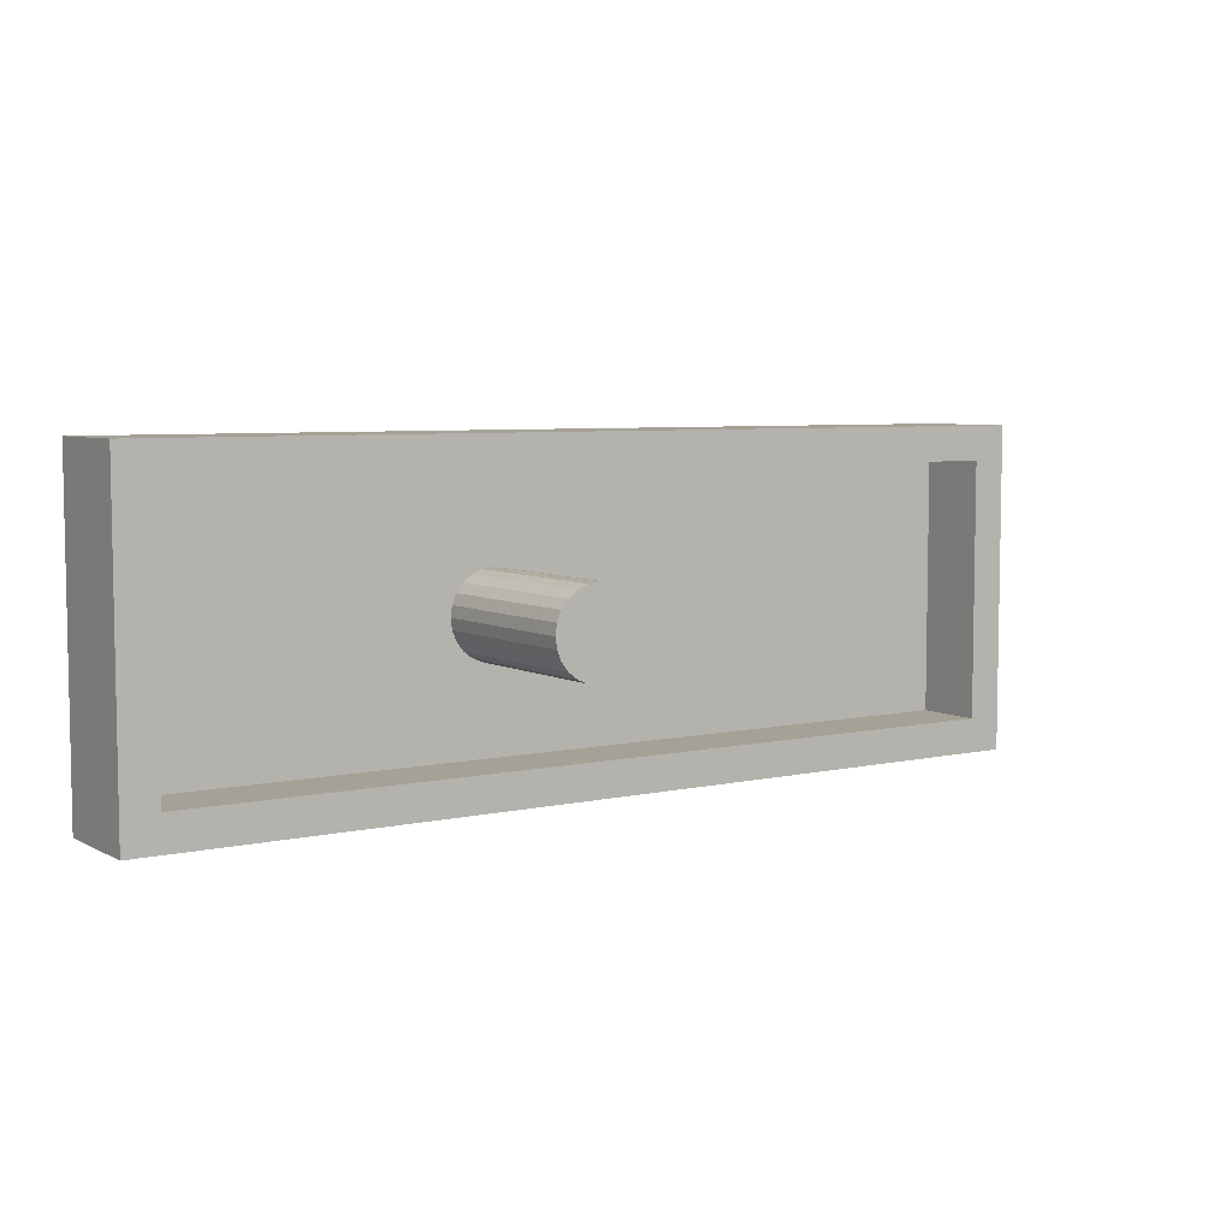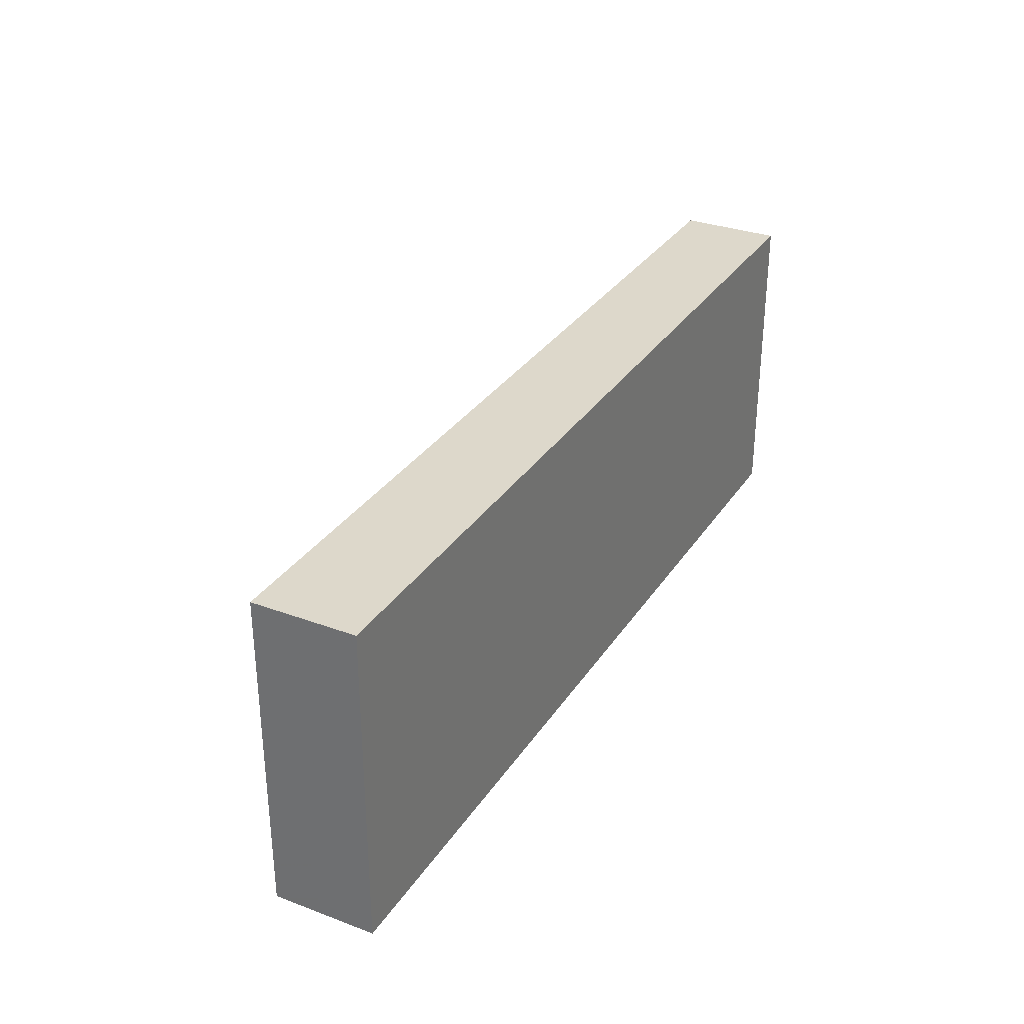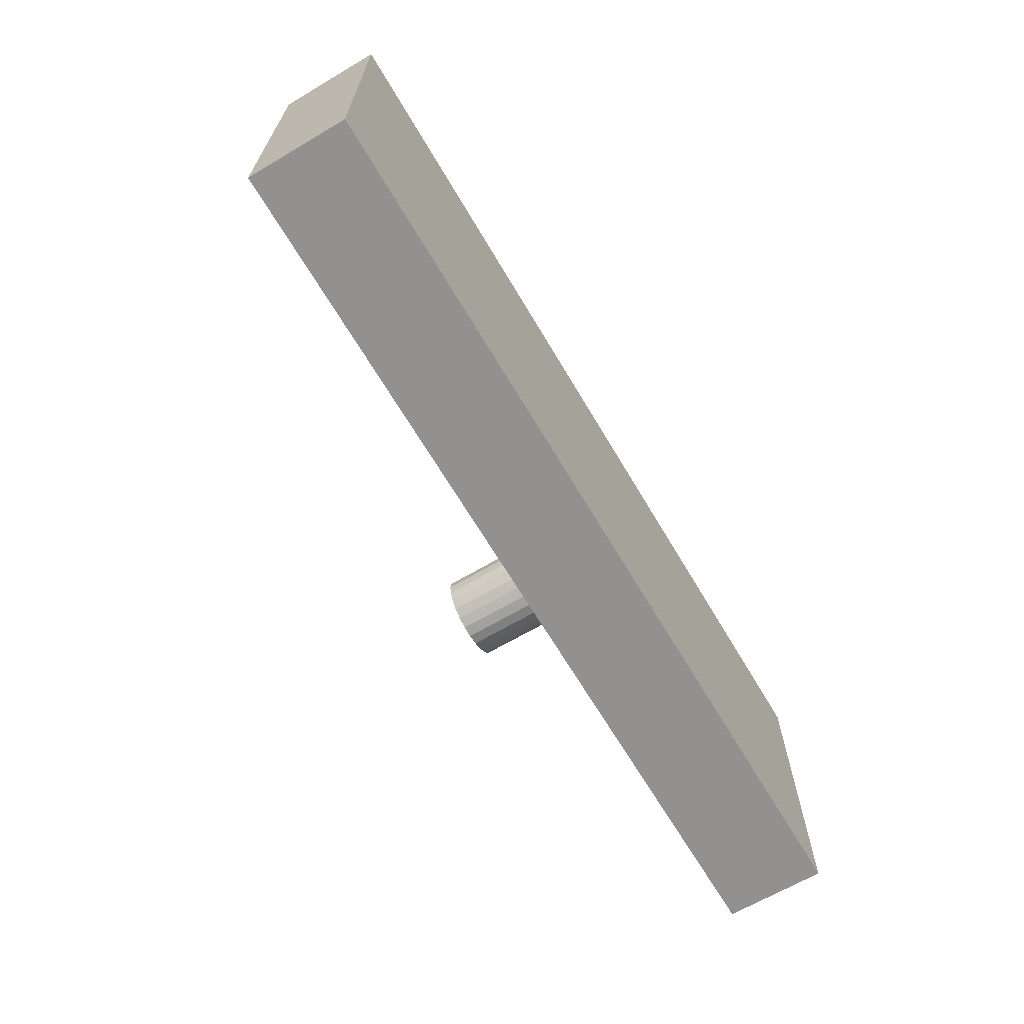
<metadata>
{"format":"obj","ext":"obj","renderer":"f3d","projection":"perspective","resolution":1024,"background":"white","views":[{"elev":6.1,"azim":-34.0,"up":"+Y"},{"elev":31.4,"azim":117.8,"up":"+Y"},{"elev":-66.1,"azim":120.6,"up":"+Y"}]}
</metadata>
<code>
v 15.01 -9.5 1.45
v -9.529 -5.035 -9.869e-57
v -10.03 9.5 1.016
v -14.23 9.5 1.419
v 11.29 -9.5 0.9673
v -5 2.5 5.312
v 7.538 -9.5 0.4773
v -5.935 9.5 0.5262
v -17.47 -1.421 -2
v 10.73 9.5 0.901
v 22.91 -9.5 -2
v 16.78 9.5 4
v 27 -6.489 1.052
v -21.18 -7.5 4
v -15.48 7.5 4
v -3.75 -2.165 5.251
v -27 2.125 1.063
v -19.15 -9.5 4
v -14.93 7.5 -6.485e-55
v -27 -6.508 0.9249
v -7.415 0.647 5.32
v 14.11 0.07672 -2.896e-56
v 21.9 -7.5 2.25e-57
v -3.749 -9.5 1.11
v -27 -4.221 -2
v -1.155 -9.5 -2
v -6.768 1.768 3.572
v 1.938 9.5 1.031
v -6.25 -2.165 2.711
v -17.16 -9.5 -2
v 17.84 7.5 -8.552e-57
v 9.06 5.636 -2
v 13.3 -7.5 1.512e-56
v 27 6.731 1.053
v -10.63 -1.14 -2
v -2.835 1.25 3.721
v 4.671 5.951 -2
v -12.01 -9.5 1.135
v 1.714 0.2305 -1.149e-55
v 24.18 -5.663 -2
v -7.415 -0.647 4.751
v -13.58 3.845 -4.732e-55
v -10.15 3.223 -4.186e-55
v 1.745 4.092 -3.455e-55
v 22.81 1.495 -2
v -2.5 -6.742e-17 4.137
v 6.737 2.491 -2
v 7.278 -3.934 -1.646e-56
v -19.23 -5.304 -2
v 6.672 -1.579 -2
v -21.72 0.4665 -8.013e-56
v 19.73 5.363 -2
v -4.706 7.5 4
v 11.62 -3.782 -9.888e-57
v 15.7 4.866 -2
v -2.771 5.028 -4.003e-55
v 1.003 -5.929 -2
v -18.58 9.5 0.8052
v 2.823 -9.5 4
v 14.19 -0.2374 -2
v -24.42 -0.1106 -2
v -27 -4.881 4
v -22.14 -9.5 0.9748
v 12.36 7.5 4
v 20.55 -6.196 -2
v 10.94 3.856 -7.619e-56
v -0.6251 -3.784 -2.637e-55
v -16.75 -7.5 4
v 17.43 -9.5 4
v -25 -0.09724 2.142
v 25 0.4943 2.12
v -21.13 -4.041 -3.344e-56
v -5.041 5.341 -2
v -2.773 9.5 4
v -2.616 7.5 2.738e-55
v 1.294 9.5 4
v -9.37 -9.5 -2
v -2.429 9.5 -2
v -27 6.445 0.9464
v -3.448 -7.5 -2.429e-54
v 15.29 7.5 4
v 12.33 4.199 -2
v -6.287 7.5 -9.663e-55
v 19.84 7.5 4
v -5.025 2.497 6.857
v -13.98 -9.5 4
v 21.3 2.633 -7.606e-57
v 6.152 2.991 -1.468e-55
v -17.91 3.634 -2.758e-55
v -21.85 9.5 4
v -3.378 -6.356 -2
v 0.5883 -7.5 1.129e-54
v 17.51 -7.5 5.718e-57
v 19.96 -7.5 4
v -5 -2.5 5.059
v 4.91 -7.5 -1.362e-55
v -17.73 7.5 2.025
v 9.936 8.602 4
v -22.31 -8.607 4
v -27 -0.1121 4
v 7.622 9.5 -2
v 27 1.826 -2
v 14.3 -9.5 -2
v -2.576 -0.5752 2.735
v 5.873 -7.5 4
v 2.702 -7.5 2.204
v -4.756 -9.5 4
v -4.397 2.421 6.881
v -20.85 7.5 4
v 16.56 3.839 -2.248e-56
v -10.62 7.5 -1.051e-54
v 27 0.1471 4
v -11.97 9.5 4
v 16.56 -4.564 -2
v 9.523 -0.1395 -5.379e-56
v 19.95 -7.5 2.159
v 22.06 9.5 4
v 19.69 9.5 0.9857
v -17.02 -9.5 0.9091
v -14.8 -4.487 -2
v -6.25 -2.165 -3.105e-124
v -6.768 -1.768 -4.085e-90
v -7.165 -1.25 1.462e-192
v 2.032 -2.071 -2
v 7.439 7.5 4
v -21.89 4.439 -1.072e-55
v -7.415 -0.647 -5.249e-299
v 16.13 -3.787 -5.588e-57
v -7.646 -7.5 3.579e-57
v -27 4.741 4
v -7.5 0 0
v -7.415 -0.647 10
v -7.165 -1.25 10
v -6.768 -1.768 10
v -6.25 -2.165 10
v -5.647 -2.415 10
v 2.882 1.94 -2
v 0.7566 -9.5 0.9621
v -12.2 -0.07082 -1.841e-55
v 18.34 0.6356 -2
v 9.803 7.5 1.84
v -7.415 0.647 10
v 18.53 8.541 4
v -7.165 1.25 10
v -11.57 -3.24 -5.202e-56
v -5.647 -2.415 6.828
v -6.768 1.768 10
v -18.61 -0.8158 -1.283e-55
v 27 -1.944 0.9103
v -6.25 2.165 10
v -7.174 -4.518 -2
v 10.21 0.5475 -2
v -5.647 2.415 10
v 10.73 -7.5 4
v -5 2.5 10
v -7.277 4.939 -5.446e-55
v -19.3 6.324 -2
v 27 -9.5 4
v 1.326 7.5 -1.21e-54
v -2.5 -1.096e-65 10
v -5.647 -2.415 4.775e-127
v -5 -2.5 5.107e-55
v -4.353 -2.415 -6.48e-91
v -3.75 -2.165 3.873e-119
v -3.232 -1.768 -1.929e-89
v -8.722 7.5 4
v -5 -2.5 10
v -5.662 -2.409 4.323
v -5.961 -9.5 -2
v 21.95 -9.5 4
v 3.125 -3.846 8.222e-56
v 25 3.386 4
v 12.88 -9.5 4
v 25 -1.742 9.239e-59
v -25 -2.575 3.157e-56
v -25 -3.336 4
v -2.5 -1.229e-16 7.541
v -2.733 -2.558 -2
v -4.353 2.415 4.316
v -18.48 2.598 -2
v -13.6 -9.5 -2
v -2.835 1.25 10
v -13.36 -7.5 -2.513e-57
v -7.165 1.25 4.594
v 6.438 7.5 -1.933e-55
v -1.578 -9.5 4
v 13.21 9.5 4
v -12.32 7.5 4
v 25 -7.5 4
v 25 -3.106 4
v -13.44 -7.5 4
v -2.585 0.647 5.536
v -6.931 9.5 4
v 8.942 -7.5 2.987e-56
v -6.25 -2.165 6.894
v 5.52 -0.7398 -5.354e-56
v -7.415 -0.647 7.339
v -16.03 -3.799 -7.369e-56
v 18.69 -9.5 1.038
v -8.007 9.5 -2
v -27 -9.5 4
v -0.002015 5.638 -2
v -7.5 0 10
v -6.768 -1.768 5.368
v 4.641 -9.5 1.5
v 27 9.5 4
v 18.86 -9.5 -2
v 12.17 9.5 -2
v -3.75 -2.165 2.784
v -27 9.5 4
v 6.03 9.5 0.5804
v -17.21 9.5 4
v -5.647 -2.415 2.621
v 25 7.5 0
v 8.136 -9.5 4
v -23.02 4.703 -2
v -2.835 -1.25 -8.876e-124
v -4.353 -2.415 3.386
v 6.019 -5.657 -2
v -10.19 4.491 -2
v -6.425 0.6654 -2
v 21.7 9.5 -2
v 27 -4.661 4
v -4.557 -2.442 5.923
v -2.563 0.479 3.081
v -2.383 9.5 1.56
v -7.417 -0.6291 2.781
v -5.572 -2.425 8.03
v -7.494 0.0467 3.356
v -6.728 1.798 2.691
v -2.863 1.286 8.417
v -2.907 -1.344 3.897
v -6.639 -1.867 4.709
v -7.163 1.253 7.052
v -2.585 0.647 10
v -3.233 -1.768 3.41
v -4.353 2.415 10
v -3.28 1.804 3.481
v -3.75 2.165 10
v -7.014 -1.446 6.084
v -3.232 1.768 10
v -2.585 -0.6476 6.674
v -2.585 -0.647 10
v -7.399 0.6846 6.598
v -2.835 -1.25 10
v -7.399 -0.6849 2.438
v -3.232 -1.768 10
v -3.801 -2.186 6.876
v -3.75 -2.165 10
v -5.862 2.326 6.42
v -4.353 -2.415 10
v -4.155 2.333 3.523
v -2.826 1.228 2.864
v -25 2.557 4.472e-57
v 27 5.358 -2
v -21.33 -9.5 -2
v -5 2.5 2.372
v 23.96 9.5 0.9626
v -18.94 -7.5 -1.308e-57
v 27 4.953 4
v -2.585 -0.647 5.246
v -15.02 5.501 -2
v -17.34 9.5 -2
v -7.165 1.25 -2.256e-124
v 23.88 5.694 -2
v -27 -0.03875 -2
v -3.75 2.165 6.204
v -1.694 1.561 -2
v -5.282 -7.5 4
v -7.415 0.647 -1.747e-186
v 15.47 -7.5 4
v -2.585 -0.647 1.999e-123
v 27 -5.206 -2
v -7.5 0 6.153
v 25 -7.5 0
v -27 -2.261 1.054
v -2.5 4.509e-105 -2.231e-87
v -21.94 9.5 -2
v -6.768 1.768 7.278
v -25 7.5 0
v -25 3.176 4
v -2.585 0.647 1.336e-90
v -0.3899 -7.5 4
v -3.232 1.768 6.461
v -25 -7.5 0
v -11.12 -5.737 -2
v -2.835 1.25 1.513e-85
v 23.29 -9.5 0.8525
v -6.25 2.165 5.012
v 27 -9.5 -2
v -23.62 9.5 0.9972
v 27 9.5 -2
v -12.94 9.5 -2
v -3.75 2.165 2.528e-165
v -21.11 -0.7299 -2
v -3.232 -1.768 7.117
v -27 9.5 -2
v 25 3.595 -1.651e-61
v -4.353 2.415 -2.007e-55
v -15.61 0.4901 -2.222e-55
v -7.165 -1.25 3.848
v -27 -9.5 -2
v 6.597 9.5 4
v -5 2.5 -3.49e-127
v 20.95 -4.282 -1.785e-57
v -2.835 1.25 7.153
v -0.665 7.5 4
v 11.25 -4.637 -2
v -5.647 2.415 -2.391e-91
v 13.03 7.5 -1.429e-56
v -7.415 0.647 2.214
v 19.1 -0.5108 -1.077e-56
v 3.65 7.5 4
v -6.25 2.165 2.651e-119
v -14.15 1.041 -2
v -2.835 -1.25 5.147
v -6.768 1.768 2.426e-125
v -23.4 -5.26 -2
v 21.55 -2.447 -2
v -27 4.166 -2
v -8.215 -9.5 4
v -25 -7.5 4
v 16.46 7.5 1.968
v -19.97 7.5 -1.726e-55
v -10.16 -7.5 4
v -25 7.5 4
v 2.656 9.5 -2
v 9.313 -9.5 -2
v 25 7.5 4
v 27 2.649 1.127
v 16.27 9.5 -2
v 27 -1.774 -2
v 3.918 -9.5 -2
v 21.15 7.5 -4.599e-57
v -24.3 -9.5 4
v -3.232 1.768 -1.384e-89
v -5.647 2.415 3.8
v 21.97 7.5 1.959
f 129 2 183
f 121 2 129
f 8 200 3
f 4 3 293
f 103 5 328
f 7 5 215
f 173 215 5
f 8 193 226
f 78 226 28
f 226 78 8
f 315 9 180
f 303 10 211
f 187 10 303
f 83 111 156
f 111 43 156
f 170 199 288
f 266 320 61
f 320 216 61
f 322 14 285
f 79 17 130
f 266 17 320
f 333 205 138
f 292 222 258
f 222 292 265
f 48 194 54
f 271 33 154
f 287 36 253
f 231 306 284
f 181 77 38
f 169 321 77
f 99 18 14
f 25 20 276
f 244 184 21
f 66 22 110
f 23 116 189
f 38 77 321
f 107 24 186
f 25 302 20
f 333 26 57
f 333 138 26
f 27 230 317
f 27 184 279
f 76 28 226
f 211 28 303
f 121 29 122
f 161 213 29
f 286 181 120
f 113 193 3
f 30 181 119
f 91 57 26
f 338 84 31
f 101 32 37
f 208 32 101
f 292 34 255
f 37 202 327
f 101 37 327
f 217 67 272
f 282 39 287
f 273 40 332
f 197 41 301
f 227 41 274
f 300 42 89
f 42 300 139
f 42 139 43
f 159 56 44
f 319 140 45
f 265 45 52
f 128 93 305
f 82 152 32
f 48 171 96
f 33 54 194
f 49 120 30
f 256 49 30
f 124 137 50
f 152 50 47
f 169 91 26
f 178 151 221
f 286 151 77
f 331 52 55
f 53 75 307
f 72 148 51
f 275 190 174
f 208 10 331
f 136 167 160
f 242 316 261
f 280 324 109
f 294 238 336
f 74 193 53
f 207 288 199
f 111 83 166
f 292 206 34
f 7 328 5
f 65 114 319
f 200 78 73
f 184 27 264
f 92 106 96
f 247 296 245
f 270 311 264
f 335 18 99
f 267 294 252
f 112 149 330
f 293 263 58
f 136 228 167
f 208 55 82
f 178 91 151
f 312 22 128
f 276 100 17
f 297 278 216
f 64 98 125
f 304 257 179
f 330 255 34
f 200 8 78
f 177 261 46
f 121 122 2
f 97 19 15
f 81 323 84
f 112 190 223
f 47 37 32
f 273 149 13
f 135 134 195
f 144 134 155
f 101 211 10
f 125 313 185
f 253 36 192
f 51 175 72
f 80 129 269
f 139 198 145
f 296 165 232
f 181 38 119
f 145 183 2
f 156 43 317
f 178 221 268
f 64 125 141
f 264 311 184
f 254 126 280
f 212 58 90
f 192 225 282
f 162 80 163
f 309 56 156
f 31 323 310
f 236 296 16
f 217 165 67
f 316 242 245
f 106 105 96
f 127 41 227
f 267 238 294
f 209 16 218
f 258 222 118
f 293 58 4
f 272 67 39
f 294 336 56
f 269 283 80
f 87 110 312
f 196 115 88
f 206 329 260
f 189 223 190
f 275 305 23
f 166 188 111
f 2 122 145
f 225 192 46
f 165 164 67
f 138 24 26
f 80 283 92
f 17 266 276
f 90 58 291
f 107 269 321
f 158 223 189
f 24 321 169
f 183 198 259
f 302 25 318
f 259 285 14
f 4 113 3
f 34 260 330
f 95 167 228
f 19 42 111
f 154 105 215
f 274 21 229
f 114 308 60
f 118 117 258
f 137 47 50
f 118 331 12
f 103 114 207
f 337 153 85
f 123 122 301
f 106 92 283
f 321 325 86
f 313 76 307
f 71 174 190
f 179 252 299
f 327 28 211
f 33 271 93
f 186 59 283
f 119 18 63
f 81 84 143
f 110 310 66
f 326 280 109
f 46 192 177
f 154 194 105
f 93 116 23
f 313 307 159
f 75 53 83
f 97 109 324
f 252 179 267
f 259 68 183
f 170 94 69
f 234 144 279
f 186 269 107
f 184 144 234
f 325 321 269
f 93 128 33
f 318 295 49
f 1 5 103
f 217 272 316
f 316 232 217
f 137 202 37
f 59 138 205
f 142 203 134
f 267 239 238
f 25 276 266
f 110 87 334
f 102 255 330
f 182 235 306
f 120 49 9
f 104 46 261
f 255 265 292
f 124 50 219
f 52 140 55
f 302 318 256
f 315 220 35
f 83 156 56
f 251 248 249
f 289 150 250
f 35 151 286
f 157 216 278
f 305 312 128
f 237 155 241
f 301 246 123
f 153 150 155
f 210 326 90
f 291 58 278
f 191 68 86
f 48 54 115
f 137 37 47
f 69 173 1
f 175 51 254
f 66 88 115
f 319 45 332
f 73 220 200
f 264 317 43
f 285 175 176
f 109 15 212
f 160 243 177
f 332 45 102
f 132 134 203
f 314 309 156
f 213 95 146
f 70 254 281
f 167 95 251
f 247 249 296
f 127 131 145
f 274 197 203
f 202 137 268
f 172 71 190
f 107 321 24
f 272 261 316
f 96 171 92
f 147 150 279
f 186 24 138
f 195 168 135
f 85 6 337
f 207 65 11
f 165 236 164
f 188 166 113
f 196 39 171
f 123 127 145
f 22 312 110
f 298 334 87
f 189 190 275
f 259 198 72
f 337 250 153
f 171 39 67
f 206 117 329
f 194 96 105
f 261 272 104
f 304 56 309
f 20 62 276
f 147 155 150
f 301 240 133
f 188 113 15
f 176 281 100
f 150 289 279
f 1 199 69
f 221 35 220
f 19 111 188
f 250 337 289
f 147 144 155
f 263 157 278
f 287 44 336
f 114 60 140
f 98 303 125
f 169 26 24
f 92 67 80
f 9 49 295
f 136 160 241
f 279 289 27
f 147 279 144
f 284 241 231
f 41 127 246
f 327 78 28
f 170 288 158
f 265 52 222
f 162 161 80
f 100 276 62
f 203 142 274
f 205 333 7
f 331 118 222
f 121 161 29
f 320 297 216
f 218 251 224
f 304 309 257
f 210 130 326
f 96 194 48
f 29 168 195
f 254 280 281
f 18 119 86
f 323 81 310
f 117 143 84
f 261 243 242
f 64 81 12
f 285 72 175
f 101 327 211
f 168 29 213
f 256 119 63
f 100 62 176
f 334 31 110
f 251 249 167
f 200 293 3
f 74 76 226
f 195 233 29
f 245 160 247
f 241 182 231
f 274 131 227
f 309 337 257
f 317 314 156
f 16 249 248
f 232 316 296
f 243 160 245
f 164 80 67
f 128 22 54
f 307 74 53
f 160 177 235
f 223 13 149
f 241 284 239
f 75 83 56
f 189 94 170
f 148 72 198
f 247 160 167
f 191 86 325
f 263 278 58
f 324 19 97
f 240 204 133
f 282 277 39
f 136 146 228
f 299 304 179
f 322 285 176
f 94 189 116
f 179 108 237
f 103 207 199
f 75 159 307
f 214 298 172
f 8 3 193
f 66 115 22
f 210 297 79
f 89 51 148
f 329 214 172
f 243 261 177
f 237 108 155
f 275 23 189
f 206 258 117
f 257 6 179
f 212 90 109
f 130 210 79
f 302 256 63
f 163 80 164
f 172 260 329
f 74 307 76
f 51 89 126
f 109 97 15
f 303 98 187
f 148 198 300
f 270 43 139
f 91 169 151
f 190 112 172
f 12 143 117
f 135 136 134
f 271 69 94
f 44 287 39
f 154 173 271
f 171 48 196
f 157 263 262
f 277 272 39
f 318 25 61
f 73 221 220
f 290 13 158
f 251 218 248
f 320 79 297
f 335 63 18
f 201 335 322
f 23 305 93
f 208 82 32
f 75 56 159
f 159 185 313
f 327 202 78
f 326 281 280
f 94 116 271
f 306 231 182
f 131 270 139
f 70 176 175
f 202 268 73
f 87 312 174
f 336 284 36
f 122 29 204
f 264 43 270
f 126 254 51
f 73 268 221
f 124 57 178
f 216 157 180
f 120 9 315
f 81 64 310
f 321 86 38
f 124 268 137
f 185 141 125
f 127 227 131
f 140 52 45
f 102 330 149
f 39 88 44
f 113 4 212
f 208 331 55
f 130 17 100
f 215 59 205
f 66 185 88
f 43 111 42
f 115 196 48
f 201 322 62
f 59 215 105
f 191 325 183
f 187 331 10
f 260 172 112
f 332 102 149
f 283 105 106
f 58 212 4
f 54 33 128
f 191 183 68
f 158 288 290
f 42 19 89
f 290 11 40
f 89 324 126
f 280 126 324
f 185 310 141
f 295 180 9
f 235 182 160
f 220 315 262
f 181 286 77
f 69 271 173
f 188 15 19
f 79 320 17
f 262 180 157
f 249 247 167
f 155 85 153
f 206 260 34
f 98 64 187
f 112 330 260
f 69 199 170
f 229 311 131
f 196 88 39
f 140 319 114
f 101 10 208
f 141 310 64
f 117 118 12
f 328 7 333
f 286 120 35
f 77 151 169
f 112 223 149
f 61 216 295
f 224 251 95
f 132 203 197
f 5 1 173
f 151 35 221
f 230 27 289
f 246 301 41
f 6 85 155
f 290 40 273
f 309 314 337
f 317 230 314
f 187 12 331
f 62 20 201
f 65 207 114
f 245 296 316
f 134 204 195
f 233 195 204
f 63 335 302
f 284 238 239
f 284 336 238
f 122 204 301
f 47 32 152
f 134 133 204
f 212 15 113
f 165 217 232
f 245 242 243
f 184 244 144
f 132 197 133
f 158 13 223
f 67 92 171
f 248 218 16
f 153 250 150
f 239 267 237
f 11 290 288
f 290 273 13
f 180 295 216
f 237 267 179
f 71 172 298
f 134 136 241
f 16 296 249
f 136 135 146
f 80 161 129
f 209 218 164
f 38 86 119
f 210 291 297
f 146 168 213
f 324 89 19
f 108 179 6
f 235 177 192
f 287 253 282
f 300 198 139
f 282 225 277
f 161 162 213
f 168 146 135
f 129 183 325
f 214 338 334
f 233 204 29
f 99 322 335
f 133 134 132
f 314 289 337
f 277 104 272
f 6 155 108
f 294 299 252
f 103 328 308
f 21 184 311
f 53 166 83
f 57 91 178
f 130 100 281
f 317 264 27
f 57 219 333
f 133 197 301
f 323 31 84
f 215 173 154
f 68 14 18
f 240 301 204
f 95 213 162
f 266 61 25
f 209 164 236
f 163 164 218
f 14 322 99
f 228 146 95
f 143 12 81
f 121 129 161
f 281 326 130
f 162 218 95
f 193 74 226
f 209 236 16
f 278 297 291
f 166 53 193
f 197 274 41
f 265 102 45
f 322 176 62
f 84 329 117
f 152 60 308
f 219 50 308
f 234 279 184
f 268 124 178
f 289 314 230
f 287 336 36
f 296 236 165
f 127 123 246
f 36 284 306
f 182 241 160
f 306 192 36
f 270 131 311
f 295 318 61
f 40 11 65
f 46 277 225
f 159 44 185
f 88 185 44
f 319 40 65
f 46 104 277
f 183 145 198
f 185 66 310
f 262 293 220
f 73 78 202
f 292 258 206
f 140 60 55
f 76 313 303
f 76 303 28
f 215 205 7
f 328 219 308
f 334 338 31
f 180 262 315
f 214 334 298
f 89 148 300
f 254 70 175
f 256 30 119
f 176 70 281
f 256 318 49
f 285 259 72
f 86 68 18
f 116 93 271
f 31 310 110
f 305 174 312
f 21 142 244
f 275 174 305
f 102 265 255
f 193 113 166
f 57 124 219
f 59 186 138
f 328 333 219
f 311 229 21
f 332 149 273
f 274 229 131
f 319 332 40
f 235 192 306
f 283 269 186
f 239 237 241
f 325 269 129
f 11 288 207
f 194 154 33
f 84 338 329
f 115 54 22
f 214 329 338
f 144 142 134
f 315 35 120
f 163 218 162
f 30 120 181
f 293 262 263
f 174 71 298
f 139 145 131
f 174 298 87
f 82 60 152
f 152 308 50
f 134 241 155
f 109 90 326
f 210 90 291
f 103 199 1
f 125 303 313
f 103 308 114
f 158 189 170
f 200 220 293
f 123 145 122
f 331 222 52
f 336 44 56
f 257 337 6
f 68 259 14
f 12 187 64
f 201 302 335
f 283 59 105
f 302 201 20
f 144 244 142
f 192 282 253
f 224 95 218
f 294 56 299
f 142 21 274
f 299 56 304
f 82 55 60

</code>
